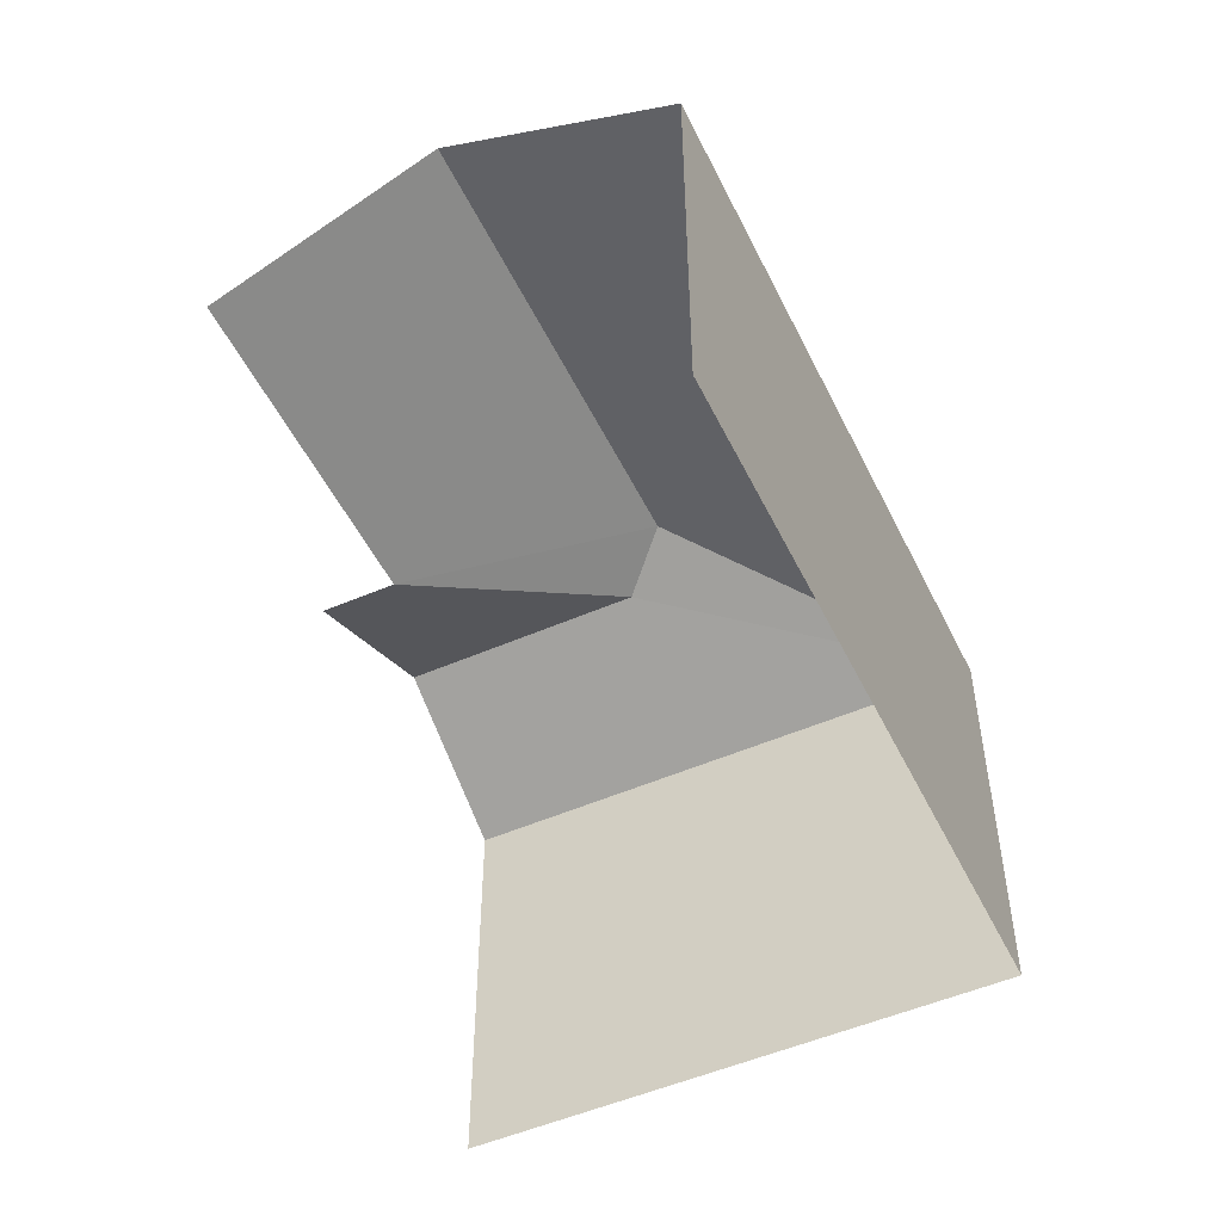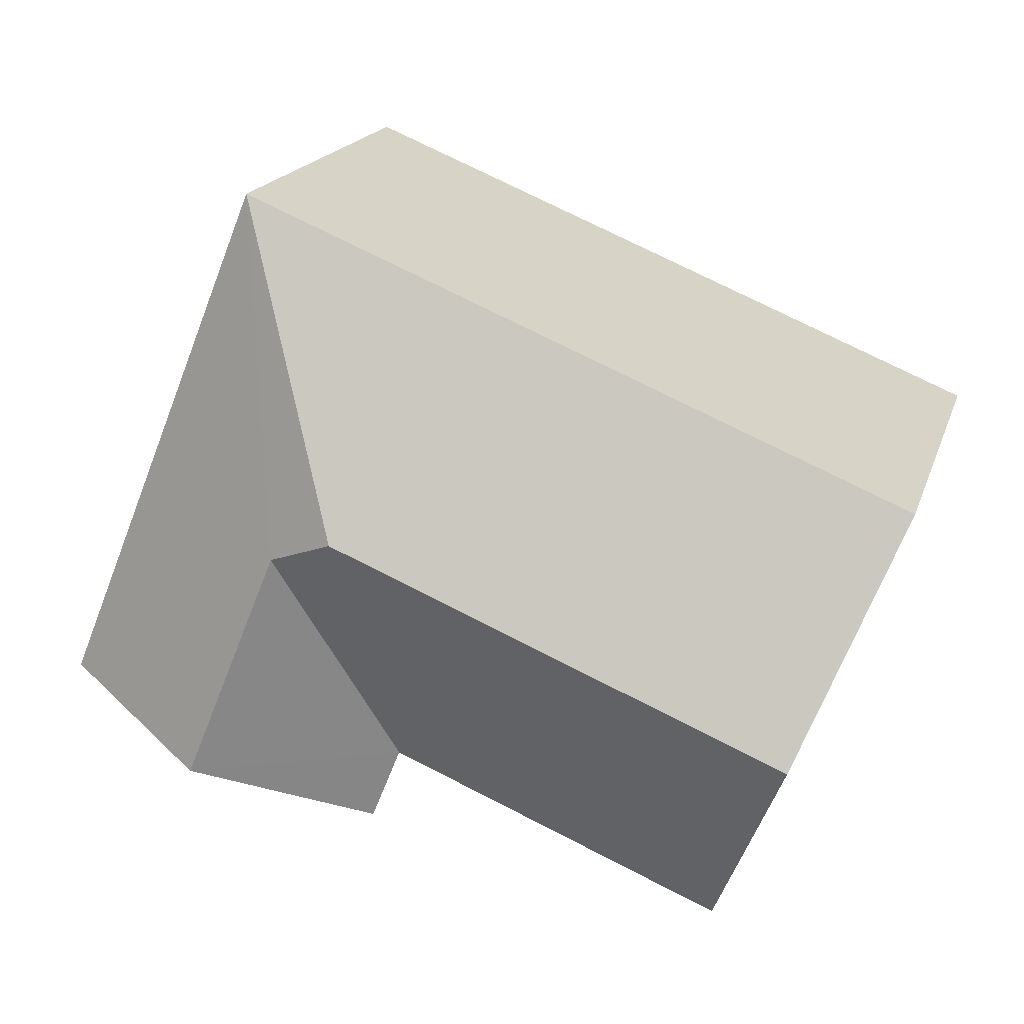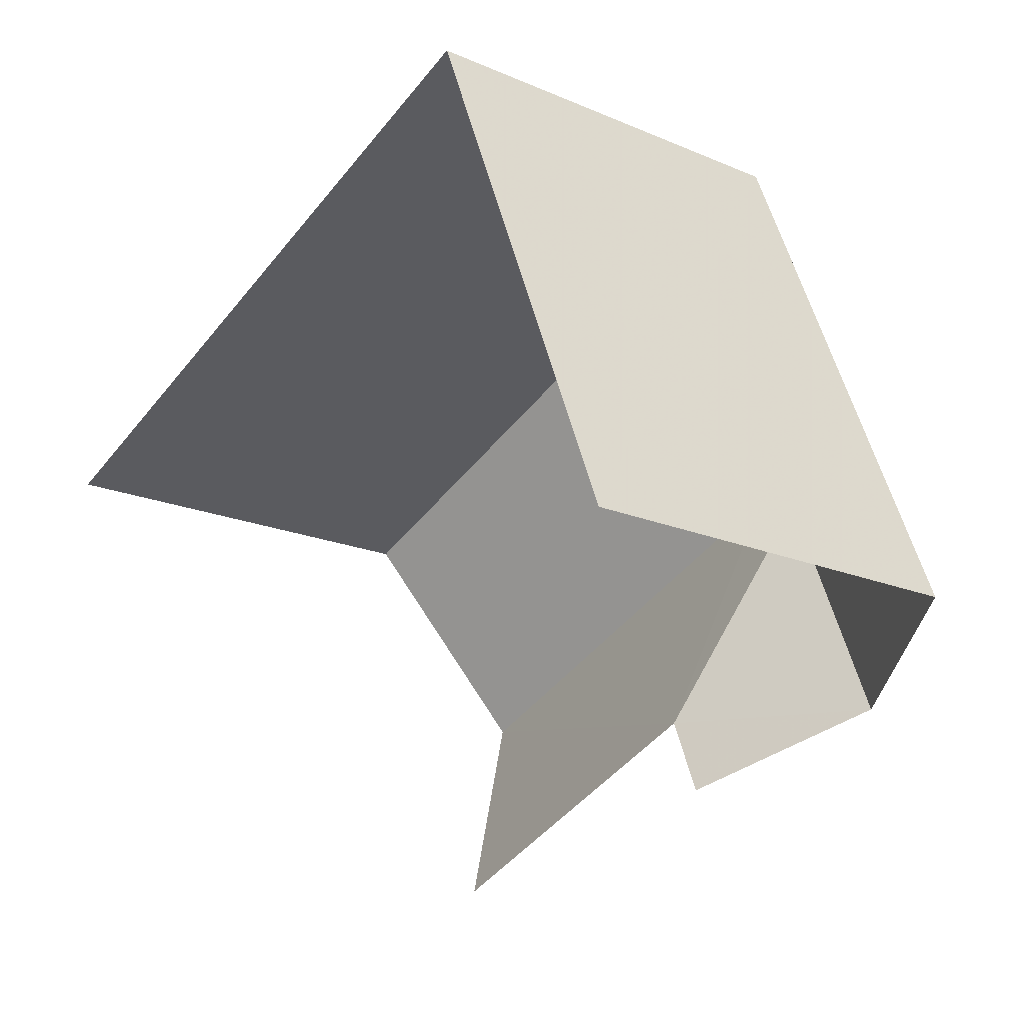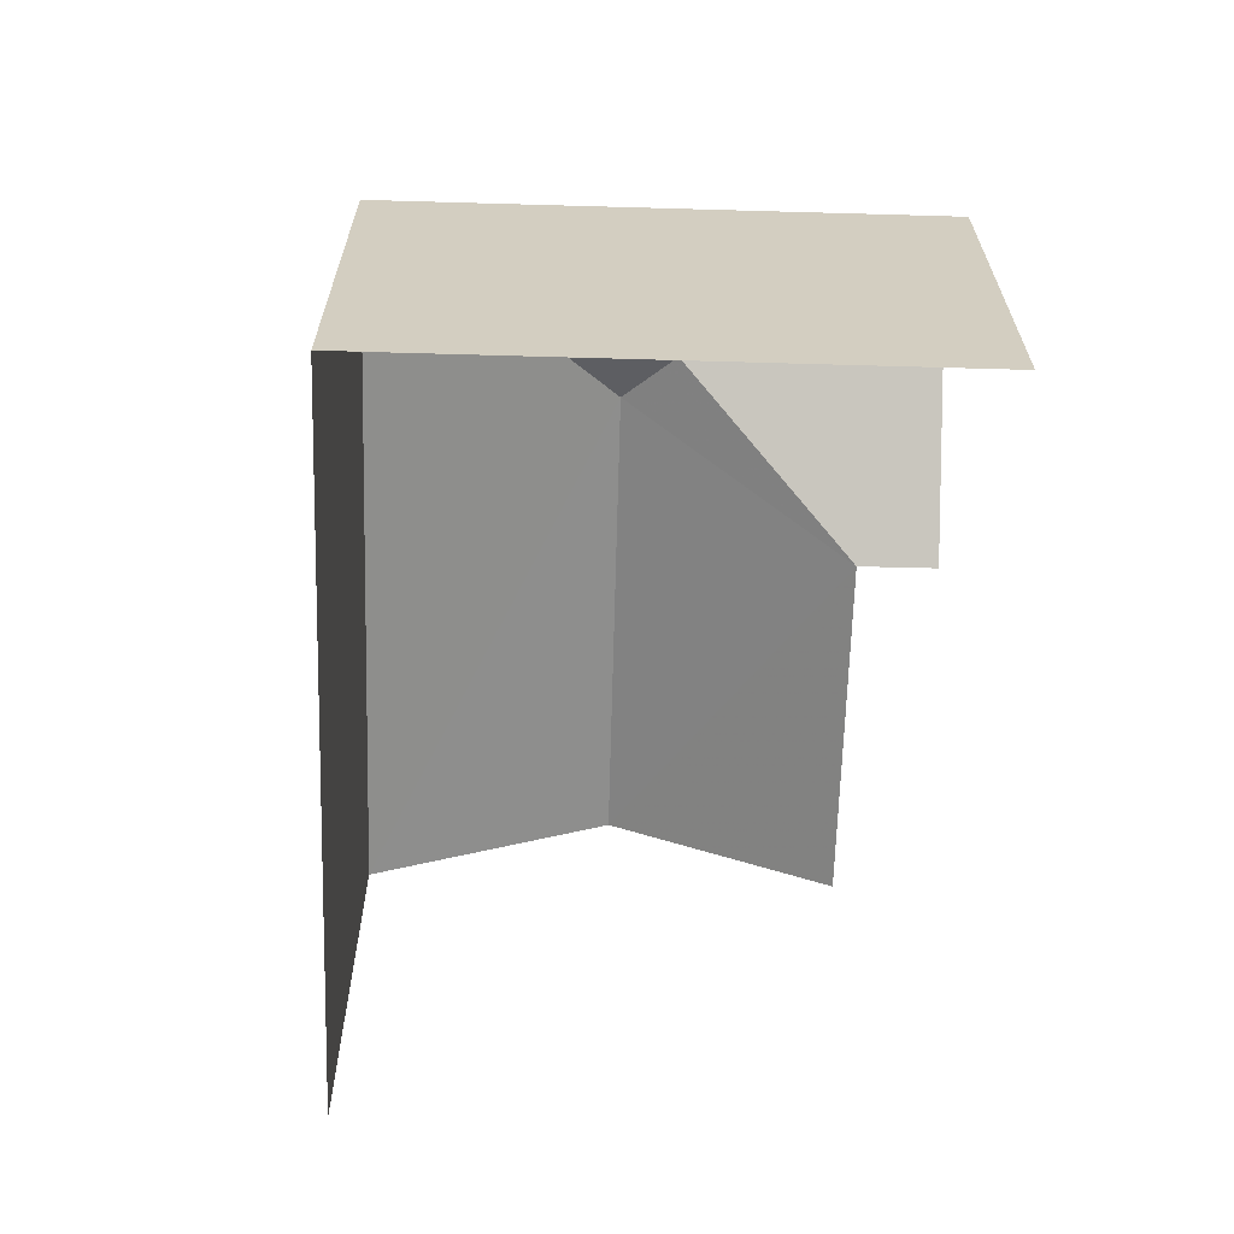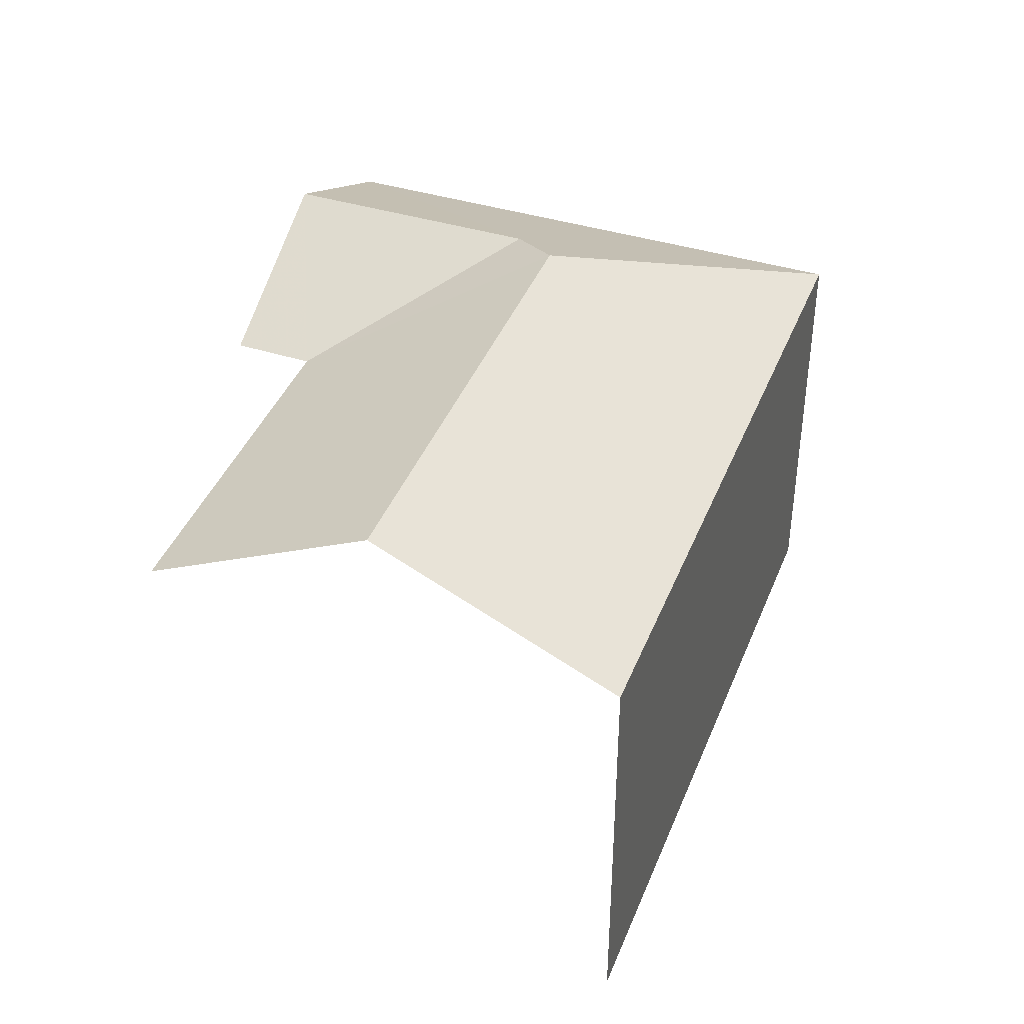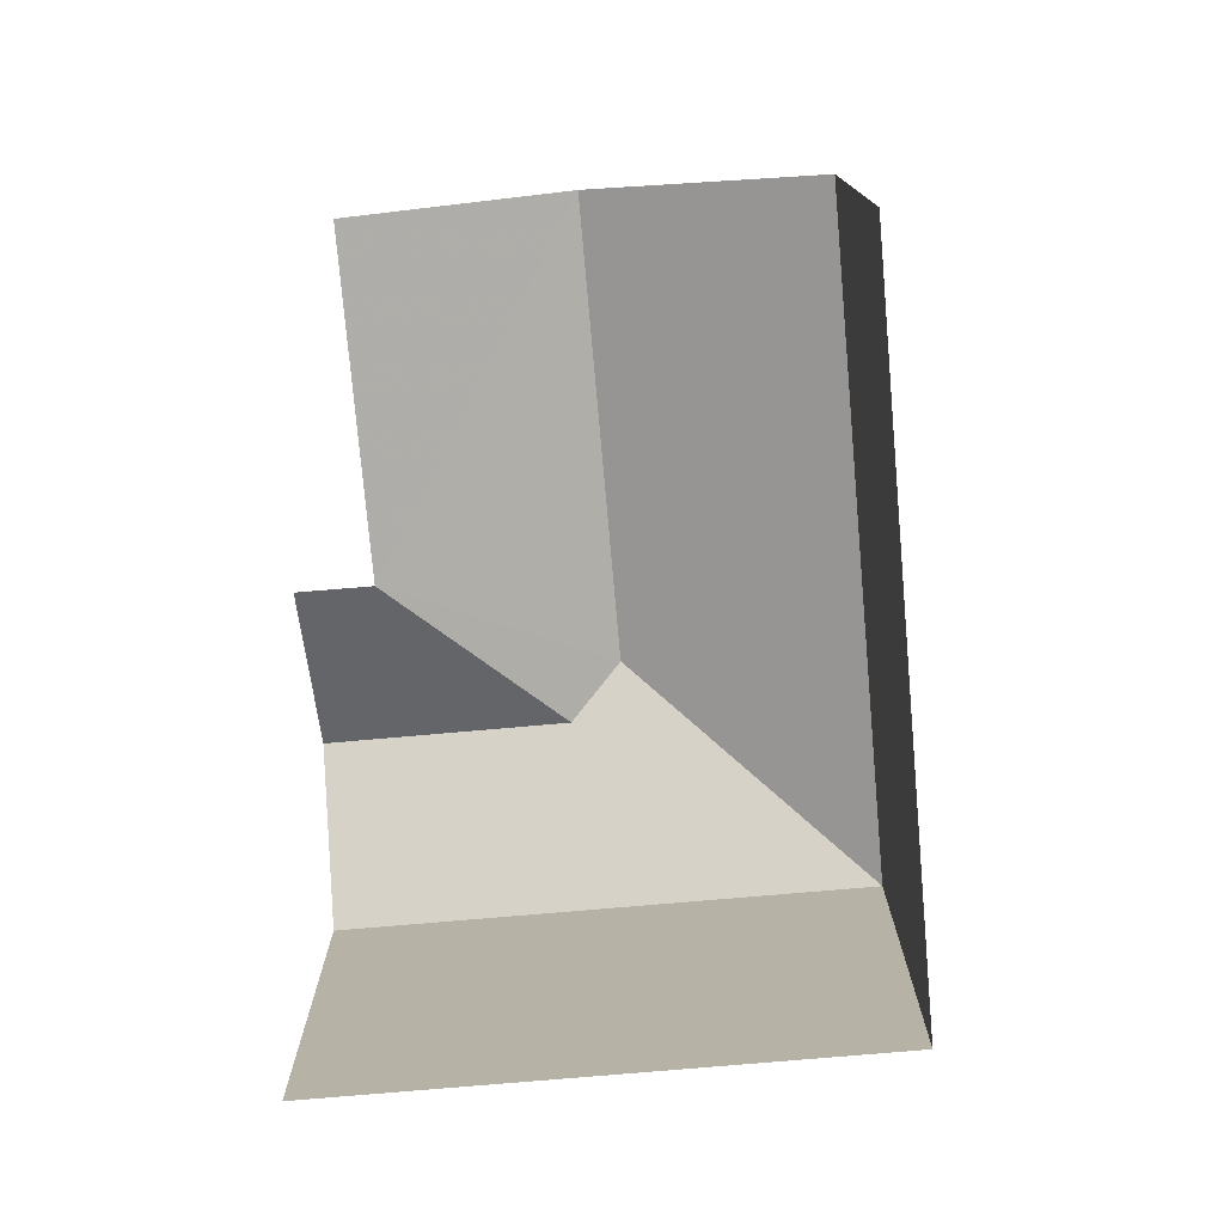
<metadata>
{"format":"obj","ext":"obj","renderer":"f3d","projection":"perspective","resolution":1024,"background":"white","views":[{"elev":-51.1,"azim":93.4,"up":"+Z"},{"elev":18.7,"azim":15.8,"up":"+Y"},{"elev":-18.2,"azim":-129.6,"up":"+Y"},{"elev":-65.2,"azim":-113.7,"up":"+Z"},{"elev":41.1,"azim":88.6,"up":"+Z"},{"elev":-76.9,"azim":72.9,"up":"+Z"}]}
</metadata>
<code>
v -2.246e+05 -1.283e+05 13.59
v -2.246e+05 -1.283e+05 13.59
v -2.246e+05 -1.283e+05 13.59
v -2.246e+05 -1.283e+05 13.59
v -2.246e+05 -1.283e+05 13.59
v -2.246e+05 -1.283e+05 13.59
v -2.246e+05 -1.283e+05 21.8
v -2.246e+05 -1.283e+05 20.41
v -2.246e+05 -1.283e+05 20.41
v -2.246e+05 -1.283e+05 21.8
v -2.246e+05 -1.283e+05 20.41
v -2.246e+05 -1.283e+05 20.41
v -2.246e+05 -1.283e+05 22.23
v -2.246e+05 -1.283e+05 20.41
v -2.246e+05 -1.283e+05 22.23
v -2.246e+05 -1.283e+05 20.41
f 1 2 3
f 3 2 4
f 1 5 2
f 4 2 6
f 14 5 16
f 14 16 15
f 5 1 16
f 11 4 8
f 11 8 7
f 4 6 8
f 14 2 5
f 14 9 2
f 2 9 8
f 6 2 8
f 7 8 9
f 10 7 9
f 11 10 12
f 12 10 13
f 7 10 11
f 10 9 13
f 9 14 15
f 9 15 13
f 16 12 13
f 15 16 13
f 12 1 3
f 12 16 1
f 12 3 4
f 11 12 4

</code>
